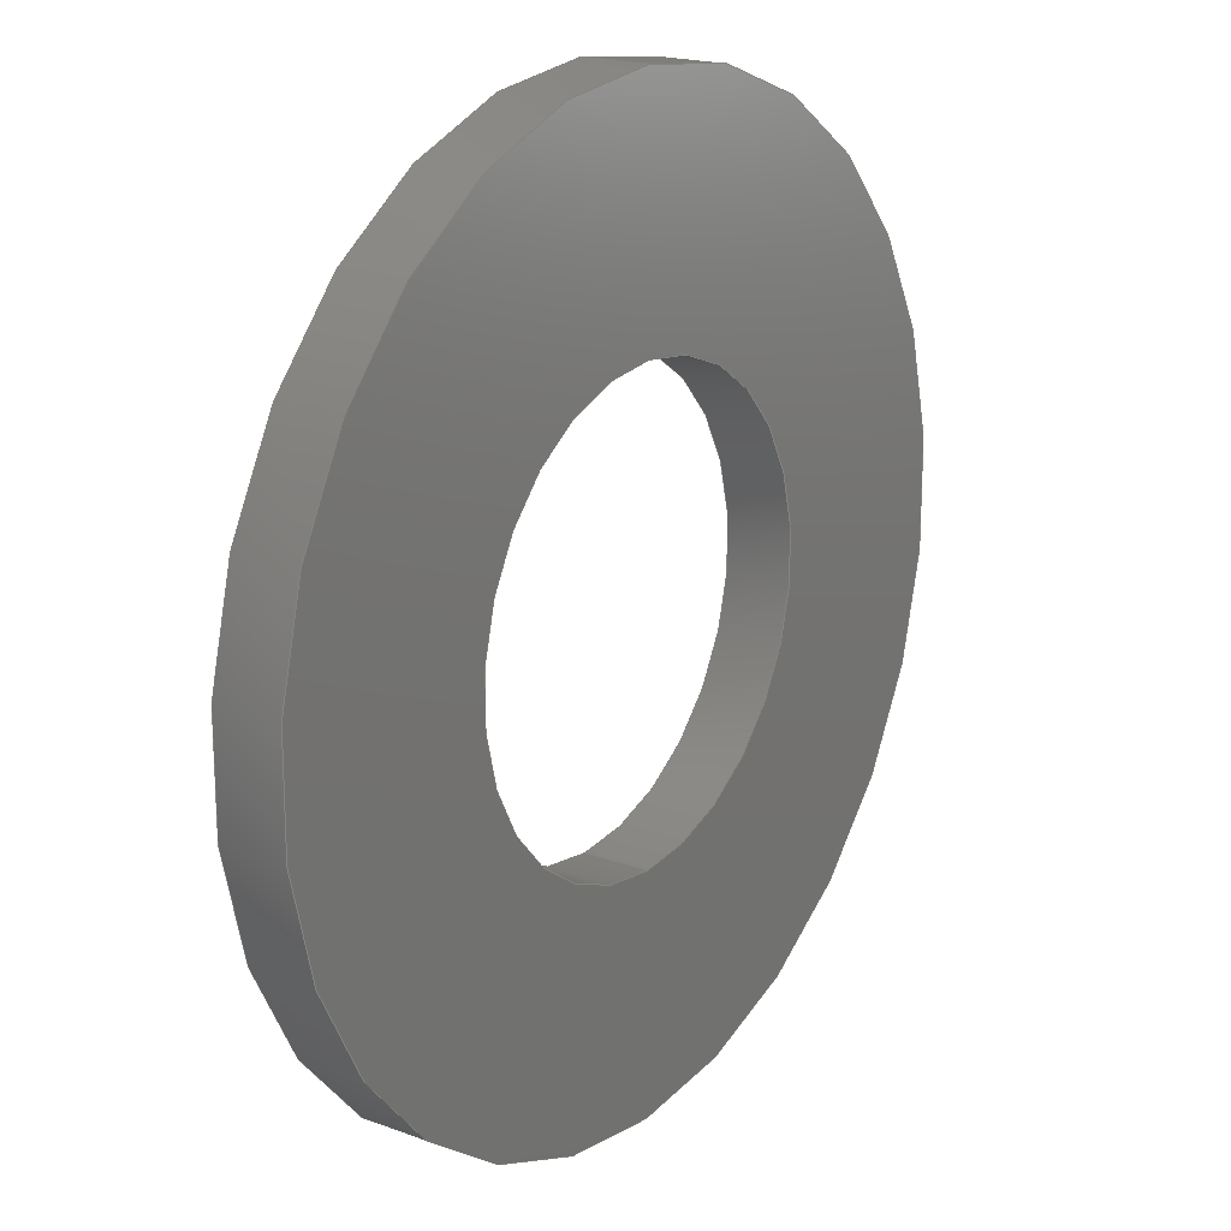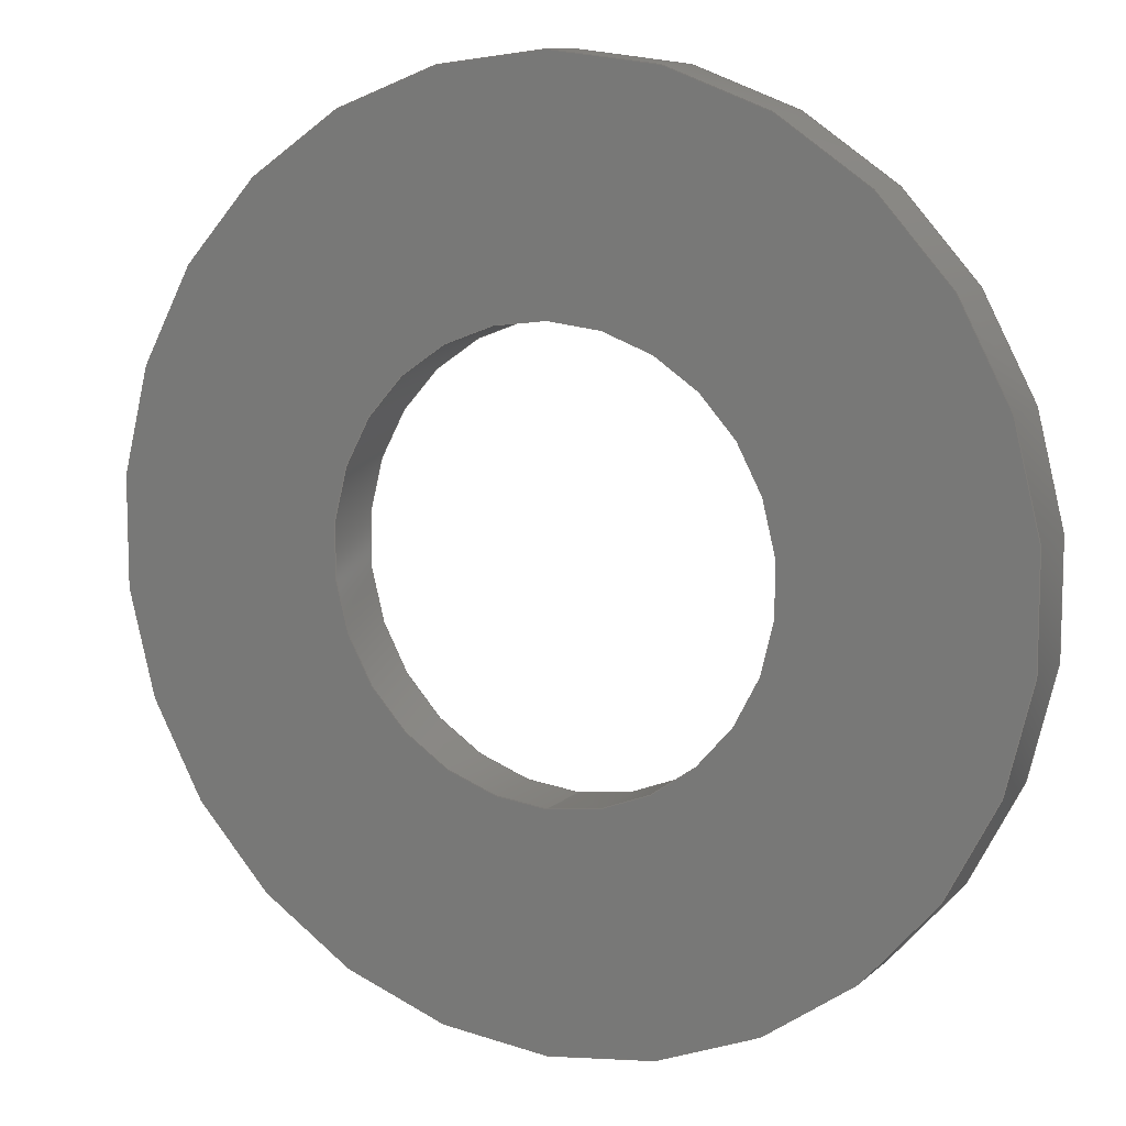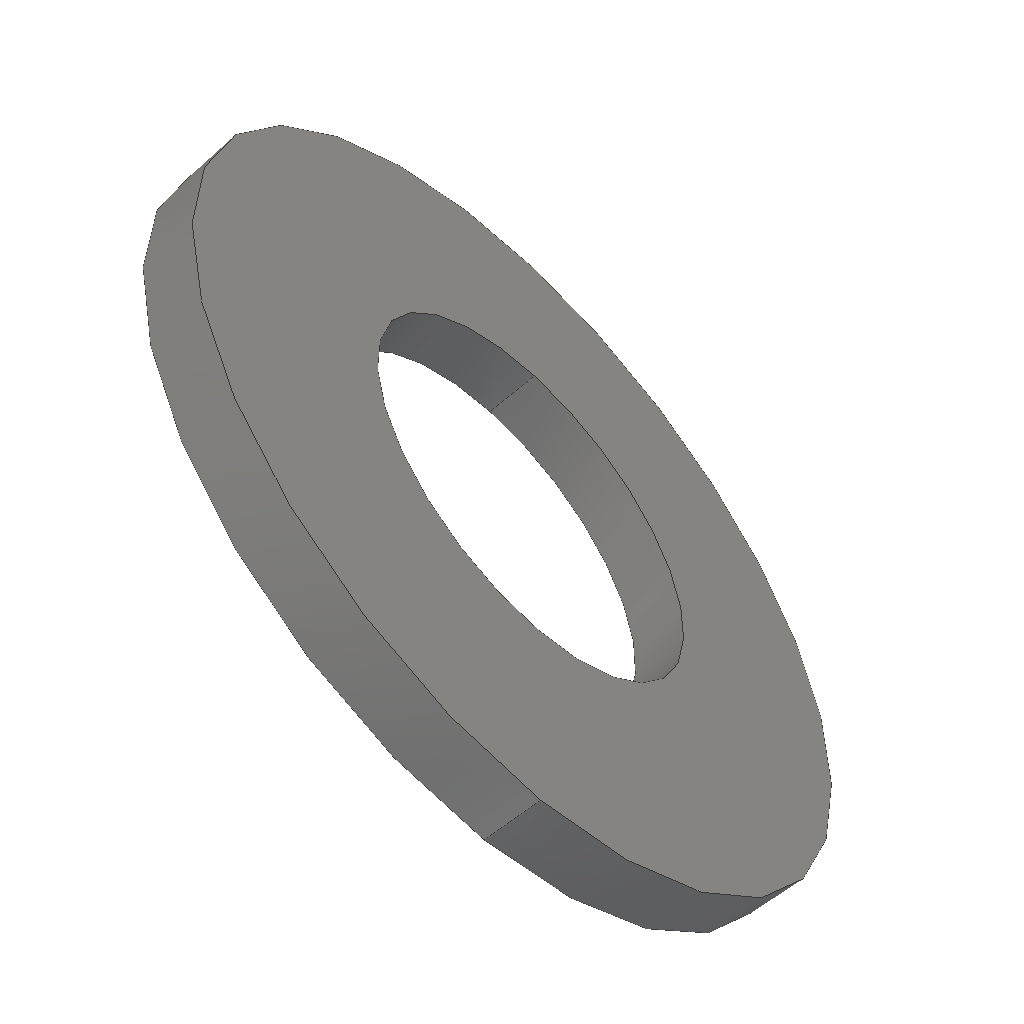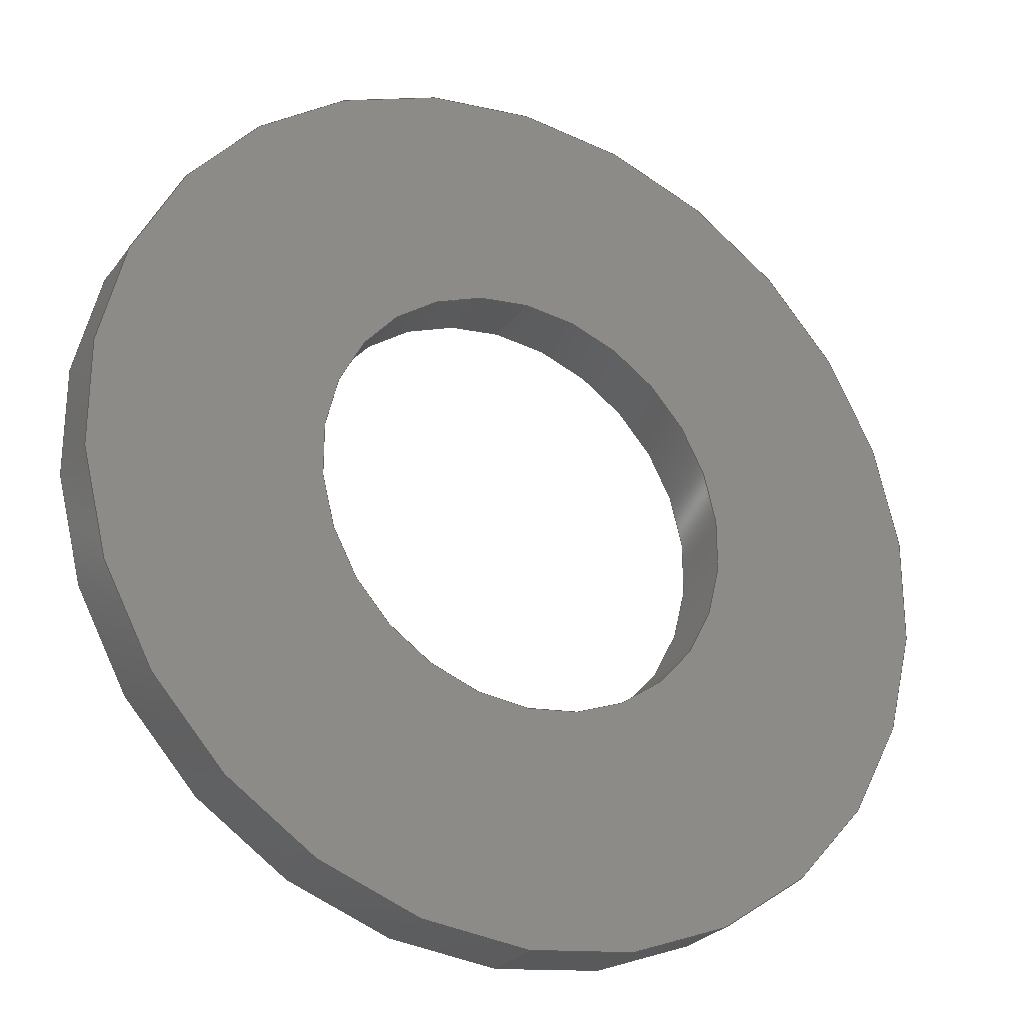
<metadata>
{"format":"step","ext":"step","renderer":"f3d","projection":"perspective","resolution":1024,"background":"white","views":[{"elev":19.0,"azim":-55.0,"up":"+Z"},{"elev":10.1,"azim":-153.4,"up":"+Z"},{"elev":-55.3,"azim":-46.8,"up":"+Z"},{"elev":-26.6,"azim":-28.4,"up":"+Z"}]}
</metadata>
<code>
ISO-10303-21;
DATA;
#1 = LINE ( 'NONE', #180, #116 ) ;
#2 = CARTESIAN_POINT ( 'NONE',  ( 0, 0, 0 ) ) ;
#3 = CIRCLE ( 'NONE', #193, 3.5 ) ;
#4 = EDGE_LOOP ( 'NONE', ( #82, #97, #117, #72 ) ) ;
#5 =( GEOMETRIC_REPRESENTATION_CONTEXT ( 3 ) GLOBAL_UNCERTAINTY_ASSIGNED_CONTEXT ( ( #21 ) ) GLOBAL_UNIT_ASSIGNED_CONTEXT ( ( #159, #26, #135 ) ) REPRESENTATION_CONTEXT ( 'NONE', 'WORKASPACE' ) );
#6 = CYLINDRICAL_SURFACE ( 'NONE', #129, 3.5 ) ;
#7 = EDGE_CURVE ( 'NONE', #154, #133, #1, .T. ) ;
#8 = SURFACE_STYLE_FILL_AREA ( #35 ) ;
#9 = ADVANCED_FACE ( 'NONE', ( #113 ), #15, .F. ) ;
#10 = ADVANCED_FACE ( 'NONE', ( #182 ), #65, .F. ) ;
#11 =( NAMED_UNIT ( * ) SI_UNIT ( $, .STERADIAN. ) SOLID_ANGLE_UNIT ( ) );
#12 = DIRECTION ( 'NONE',  ( -0, 1, -0 ) ) ;
#13 = CARTESIAN_POINT ( 'NONE',  ( 0, 0, 1.7 ) ) ;
#14 = DIRECTION ( 'NONE',  ( -0, 1, -0 ) ) ;
#15 = CYLINDRICAL_SURFACE ( 'NONE', #112, 1.7 ) ;
#16 = FACE_OUTER_BOUND ( 'NONE', #132, .T. ) ;
#17 = DIRECTION ( 'NONE',  ( 0, 0, 1 ) ) ;
#18 = CARTESIAN_POINT ( 'NONE',  ( 0, -0.5, 0 ) ) ;
#19 = ORIENTED_EDGE ( 'NONE', *, *, #22, .F. ) ;
#20 = EDGE_CURVE ( 'NONE', #154, #189, #172, .T. ) ;
#21 = UNCERTAINTY_MEASURE_WITH_UNIT (LENGTH_MEASURE( 1e-05 ), #159, 'distance_accuracy_value', 'NONE');
#22 = EDGE_CURVE ( 'NONE', #133, #206, #110, .T. ) ;
#23 = PRESENTATION_STYLE_ASSIGNMENT (( #134 ) ) ;
#24 = EDGE_LOOP ( 'NONE', ( #169, #166 ) ) ;
#25 = CARTESIAN_POINT ( 'NONE',  ( 0, -0.5, 0 ) ) ;
#26 =( NAMED_UNIT ( * ) PLANE_ANGLE_UNIT ( ) SI_UNIT ( $, .RADIAN. ) );
#27 = ORIENTED_EDGE ( 'NONE', *, *, #76, .T. ) ;
#28 = CARTESIAN_POINT ( 'NONE',  ( 0, 0, 3.5 ) ) ;
#29 =( NAMED_UNIT ( * ) PLANE_ANGLE_UNIT ( ) SI_UNIT ( $, .RADIAN. ) );
#30 = CARTESIAN_POINT ( 'NONE',  ( 0, 0, 0 ) ) ;
#31 = ORIENTED_EDGE ( 'NONE', *, *, #93, .T. ) ;
#32 = DIRECTION ( 'NONE',  ( 0, 0, 1 ) ) ;
#33 = DIRECTION ( 'NONE',  ( 0, 0, 1 ) ) ;
#34 = ADVANCED_BREP_SHAPE_REPRESENTATION ( 'User Library-DIN EN ISO 7091', ( #40, #207 ), #115 ) ;
#35 = FILL_AREA_STYLE ('',( #59 ) ) ;
#36 = EDGE_CURVE ( 'NONE', #189, #154, #203, .T. ) ;
#37 = PRODUCT ( 'User Library-DIN EN ISO 7091', 'User Library-DIN EN ISO 7091', '', ( #183 ) ) ;
#38 = COLOUR_RGB ( '',0.7529, 0.7529, 0.7529 ) ;
#39 = MECHANICAL_DESIGN_GEOMETRIC_PRESENTATION_REPRESENTATION (  '', ( #136 ), #5 ) ;
#40 = MANIFOLD_SOLID_BREP ( 'Basis-Rotation', #127 ) ;
#41 = VECTOR ( 'NONE', #90, 1000 ) ;
#42 = ORIENTED_EDGE ( 'NONE', *, *, #57, .F. ) ;
#43 = EDGE_LOOP ( 'NONE', ( #205, #66, #188, #157 ) ) ;
#44 = DIRECTION ( 'NONE',  ( 0, 0, 1 ) ) ;
#45 = DIRECTION ( 'NONE',  ( -0, 1, -0 ) ) ;
#46 = EDGE_CURVE ( 'NONE', #191, #140, #149, .T. ) ;
#47 = ORIENTED_EDGE ( 'NONE', *, *, #57, .T. ) ;
#48 = CARTESIAN_POINT ( 'NONE',  ( 0, 0, 0 ) ) ;
#49 = PLANE ( 'NONE',  #162 ) ;
#50 = DIRECTION ( 'NONE',  ( -0, 1, -0 ) ) ;
#51 =( GEOMETRIC_REPRESENTATION_CONTEXT ( 3 ) GLOBAL_UNCERTAINTY_ASSIGNED_CONTEXT ( ( #170 ) ) GLOBAL_UNIT_ASSIGNED_CONTEXT ( ( #190, #100, #11 ) ) REPRESENTATION_CONTEXT ( 'NONE', 'WORKASPACE' ) );
#52 = DIRECTION ( 'NONE',  ( -0, 1, 0 ) ) ;
#53 = COLOUR_RGB ( '',0.7529, 0.7529, 0.7529 ) ;
#54 = FILL_AREA_STYLE_COLOUR ( '', #38 ) ;
#55 = APPLICATION_CONTEXT ( 'automotive_design' ) ;
#56 = AXIS2_PLACEMENT_3D ( 'NONE', #89, #179, #123 ) ;
#57 = EDGE_CURVE ( 'NONE', #140, #191, #81, .T. ) ;
#58 = SURFACE_STYLE_USAGE ( .BOTH. , #145 ) ;
#59 = FILL_AREA_STYLE_COLOUR ( '', #53 ) ;
#60 = CARTESIAN_POINT ( 'NONE',  ( 0, 0, 0 ) ) ;
#61 = SURFACE_STYLE_FILL_AREA ( #175 ) ;
#62 = LINE ( 'NONE', #69, #41 ) ;
#63 = DIRECTION ( 'NONE',  ( 0, 0, 1 ) ) ;
#64 = DIRECTION ( 'NONE',  ( -0, 1, -0 ) ) ;
#65 = CYLINDRICAL_SURFACE ( 'NONE', #122, 1.7 ) ;
#66 = ORIENTED_EDGE ( 'NONE', *, *, #85, .F. ) ;
#67 = ADVANCED_FACE ( 'NONE', ( #176 ), #121, .T. ) ;
#68 = CARTESIAN_POINT ( 'NONE',  ( 0, 0, 0 ) ) ;
#69 = CARTESIAN_POINT ( 'NONE',  ( 2.082e-16, 0, -1.7 ) ) ;
#70 = DIRECTION ( 'NONE',  ( -0, 1, -0 ) ) ;
#71 = ORIENTED_EDGE ( 'NONE', *, *, #20, .T. ) ;
#72 = ORIENTED_EDGE ( 'NONE', *, *, #75, .F. ) ;
#73 = CARTESIAN_POINT ( 'NONE',  ( 1.7, -0.5, 0 ) ) ;
#74 = DIRECTION ( 'NONE',  ( 0, 0, 1 ) ) ;
#75 = EDGE_CURVE ( 'NONE', #206, #133, #3, .T. ) ;
#76 = EDGE_CURVE ( 'NONE', #91, #140, #62, .T. ) ;
#77 = MECHANICAL_DESIGN_GEOMETRIC_PRESENTATION_REPRESENTATION (  '', ( #124 ), #51 ) ;
#78 = ORIENTED_EDGE ( 'NONE', *, *, #148, .F. ) ;
#79 = EDGE_LOOP ( 'NONE', ( #194, #42 ) ) ;
#80 = AXIS2_PLACEMENT_3D ( 'NONE', #86, #126, #214 ) ;
#81 = CIRCLE ( 'NONE', #101, 1.7 ) ;
#82 = ORIENTED_EDGE ( 'NONE', *, *, #93, .F. ) ;
#83 = DIRECTION ( 'NONE',  ( 0, 0, 1 ) ) ;
#84 = AXIS2_PLACEMENT_3D ( 'NONE', #25, #45, #83 ) ;
#85 = EDGE_CURVE ( 'NONE', #202, #91, #96, .T. ) ;
#86 = CARTESIAN_POINT ( 'NONE',  ( 1.7, 0, 0 ) ) ;
#87 = PRESENTATION_LAYER_ASSIGNMENT (  '', '', ( #124 ) ) ;
#88 = ADVANCED_FACE ( 'NONE', ( #147, #199 ), #49, .F. ) ;
#89 = CARTESIAN_POINT ( 'NONE',  ( 0, 0, 0 ) ) ;
#90 = DIRECTION ( 'NONE',  ( -0, 1, -0 ) ) ;
#91 = VERTEX_POINT ( 'NONE', #141 ) ;
#92 = CARTESIAN_POINT ( 'NONE',  ( 4.286e-16, 0, -3.5 ) ) ;
#93 = EDGE_CURVE ( 'NONE', #189, #206, #168, .T. ) ;
#94 = SURFACE_SIDE_STYLE ('',( #8 ) ) ;
#95 = EDGE_CURVE ( 'NONE', #202, #191, #177, .T. ) ;
#96 = CIRCLE ( 'NONE', #181, 1.7 ) ;
#97 = ORIENTED_EDGE ( 'NONE', *, *, #36, .T. ) ;
#98 = AXIS2_PLACEMENT_3D ( 'NONE', #60, #161, #74 ) ;
#99 = ORIENTED_EDGE ( 'NONE', *, *, #22, .T. ) ;
#100 =( NAMED_UNIT ( * ) PLANE_ANGLE_UNIT ( ) SI_UNIT ( $, .RADIAN. ) );
#101 = AXIS2_PLACEMENT_3D ( 'NONE', #48, #64, #151 ) ;
#102 = CARTESIAN_POINT ( 'NONE',  ( 0, -0.5, 3.5 ) ) ;
#103 = CIRCLE ( 'NONE', #171, 1.7 ) ;
#104 = VECTOR ( 'NONE', #167, 1000 ) ;
#105 = DIRECTION ( 'NONE',  ( -0, 1, -0 ) ) ;
#106 = EDGE_LOOP ( 'NONE', ( #78, #27, #47, #144 ) ) ;
#107 = DIRECTION ( 'NONE',  ( 0, 0, 1 ) ) ;
#108 = CARTESIAN_POINT ( 'NONE',  ( 0, -0.5, 0 ) ) ;
#109 = CARTESIAN_POINT ( 'NONE',  ( 0, -0.5, 1.7 ) ) ;
#110 = CIRCLE ( 'NONE', #98, 3.5 ) ;
#111 = DIRECTION ( 'NONE',  ( -0, 1, -0 ) ) ;
#112 = AXIS2_PLACEMENT_3D ( 'NONE', #200, #209, #17 ) ;
#113 = FACE_OUTER_BOUND ( 'NONE', #43, .T. ) ;
#114 = APPLICATION_PROTOCOL_DEFINITION ( 'draft international standard', 'automotive_design', 1998, #55 ) ;
#115 =( GEOMETRIC_REPRESENTATION_CONTEXT ( 3 ) GLOBAL_UNCERTAINTY_ASSIGNED_CONTEXT ( ( #208 ) ) GLOBAL_UNIT_ASSIGNED_CONTEXT ( ( #197, #29, #178 ) ) REPRESENTATION_CONTEXT ( 'NONE', 'WORKASPACE' ) );
#116 = VECTOR ( 'NONE', #70, 1000 ) ;
#117 = ORIENTED_EDGE ( 'NONE', *, *, #7, .T. ) ;
#118 = DIRECTION ( 'NONE',  ( 1, 0, 0 ) ) ;
#119 = VECTOR ( 'NONE', #50, 1000 ) ;
#120 = PRESENTATION_STYLE_ASSIGNMENT (( #58 ) ) ;
#121 = CYLINDRICAL_SURFACE ( 'NONE', #204, 3.5 ) ;
#122 = AXIS2_PLACEMENT_3D ( 'NONE', #2, #111, #63 ) ;
#123 = DIRECTION ( 'NONE',  ( 0, 0, 1 ) ) ;
#124 = STYLED_ITEM ( 'NONE', ( #23 ), #40 ) ;
#125 = DIRECTION ( 'NONE',  ( -0, 1, -0 ) ) ;
#126 = DIRECTION ( 'NONE',  ( 0, -1, 0 ) ) ;
#127 = CLOSED_SHELL ( 'NONE', ( #210, #10, #9, #88, #67, #195 ) ) ;
#128 = CARTESIAN_POINT ( 'NONE',  ( 0, -0.5, 0 ) ) ;
#129 = AXIS2_PLACEMENT_3D ( 'NONE', #155, #125, #212 ) ;
#130 = ORIENTED_EDGE ( 'NONE', *, *, #36, .F. ) ;
#131 = AXIS2_PLACEMENT_3D ( 'NONE', #108, #12, #164 ) ;
#132 = EDGE_LOOP ( 'NONE', ( #71, #31, #19, #138 ) ) ;
#133 = VERTEX_POINT ( 'NONE', #28 ) ;
#134 = SURFACE_STYLE_USAGE ( .BOTH. , #94 ) ;
#135 =( NAMED_UNIT ( * ) SI_UNIT ( $, .STERADIAN. ) SOLID_ANGLE_UNIT ( ) );
#136 = STYLED_ITEM ( 'NONE', ( #120 ), #34 ) ;
#137 = PLANE ( 'NONE',  #80 ) ;
#138 = ORIENTED_EDGE ( 'NONE', *, *, #7, .F. ) ;
#139 = CARTESIAN_POINT ( 'NONE',  ( 0, 0, 0 ) ) ;
#140 = VERTEX_POINT ( 'NONE', #196 ) ;
#141 = CARTESIAN_POINT ( 'NONE',  ( 2.082e-16, -0.5, -1.7 ) ) ;
#142 = DIRECTION ( 'NONE',  ( -0, 1, -0 ) ) ;
#143 = DIRECTION ( 'NONE',  ( 0, 0, 1 ) ) ;
#144 = ORIENTED_EDGE ( 'NONE', *, *, #95, .F. ) ;
#145 = SURFACE_SIDE_STYLE ('',( #61 ) ) ;
#146 = PRESENTATION_LAYER_ASSIGNMENT (  '', '', ( #136 ) ) ;
#147 = FACE_OUTER_BOUND ( 'NONE', #192, .T. ) ;
#148 = EDGE_CURVE ( 'NONE', #91, #202, #103, .T. ) ;
#149 = CIRCLE ( 'NONE', #56, 1.7 ) ;
#150 = APPLICATION_CONTEXT ( 'automotive_design' ) ;
#151 = DIRECTION ( 'NONE',  ( 0, 0, 1 ) ) ;
#152 = CARTESIAN_POINT ( 'NONE',  ( 4.286e-16, -0.5, -3.5 ) ) ;
#153 = CARTESIAN_POINT ( 'NONE',  ( 4.286e-16, 0, -3.5 ) ) ;
#154 = VERTEX_POINT ( 'NONE', #102 ) ;
#155 = CARTESIAN_POINT ( 'NONE',  ( 0, 0, 0 ) ) ;
#156 = APPLICATION_PROTOCOL_DEFINITION ( 'draft international standard', 'automotive_design', 1998, #150 ) ;
#157 = ORIENTED_EDGE ( 'NONE', *, *, #46, .T. ) ;
#158 = EDGE_LOOP ( 'NONE', ( #99, #187 ) ) ;
#159 =( LENGTH_UNIT ( ) NAMED_UNIT ( * ) SI_UNIT ( .MILLI., .METRE. ) );
#160 = PRODUCT_DEFINITION_SHAPE ( 'NONE', 'NONE',  #185 ) ;
#161 = DIRECTION ( 'NONE',  ( -0, 1, -0 ) ) ;
#162 = AXIS2_PLACEMENT_3D ( 'NONE', #73, #52, #143 ) ;
#163 = SHAPE_DEFINITION_REPRESENTATION ( #160, #34 ) ;
#164 = DIRECTION ( 'NONE',  ( 0, 0, 1 ) ) ;
#165 = DIRECTION ( 'NONE',  ( 0, 0, 1 ) ) ;
#166 = ORIENTED_EDGE ( 'NONE', *, *, #148, .T. ) ;
#167 = DIRECTION ( 'NONE',  ( -0, 1, -0 ) ) ;
#168 = LINE ( 'NONE', #153, #119 ) ;
#169 = ORIENTED_EDGE ( 'NONE', *, *, #85, .T. ) ;
#170 = UNCERTAINTY_MEASURE_WITH_UNIT (LENGTH_MEASURE( 1e-05 ), #190, 'distance_accuracy_value', 'NONE');
#171 = AXIS2_PLACEMENT_3D ( 'NONE', #18, #142, #32 ) ;
#172 = CIRCLE ( 'NONE', #84, 3.5 ) ;
#173 = PRODUCT_RELATED_PRODUCT_CATEGORY ( 'part', '', ( #37 ) ) ;
#174 = DIRECTION ( 'NONE',  ( -0, 1, -0 ) ) ;
#175 = FILL_AREA_STYLE ('',( #54 ) ) ;
#176 = FACE_OUTER_BOUND ( 'NONE', #4, .T. ) ;
#177 = LINE ( 'NONE', #201, #104 ) ;
#178 =( NAMED_UNIT ( * ) SI_UNIT ( $, .STERADIAN. ) SOLID_ANGLE_UNIT ( ) );
#179 = DIRECTION ( 'NONE',  ( -0, 1, -0 ) ) ;
#180 = CARTESIAN_POINT ( 'NONE',  ( 0, 0, 3.5 ) ) ;
#181 = AXIS2_PLACEMENT_3D ( 'NONE', #128, #14, #33 ) ;
#182 = FACE_OUTER_BOUND ( 'NONE', #106, .T. ) ;
#183 = PRODUCT_CONTEXT ( 'NONE', #150, 'mechanical' ) ;
#184 = FACE_OUTER_BOUND ( 'NONE', #158, .T. ) ;
#185 = PRODUCT_DEFINITION ( 'UNKNOWN', '', #198, #213 ) ;
#186 = FACE_BOUND ( 'NONE', #79, .T. ) ;
#187 = ORIENTED_EDGE ( 'NONE', *, *, #75, .T. ) ;
#188 = ORIENTED_EDGE ( 'NONE', *, *, #95, .T. ) ;
#189 = VERTEX_POINT ( 'NONE', #152 ) ;
#190 =( LENGTH_UNIT ( ) NAMED_UNIT ( * ) SI_UNIT ( .MILLI., .METRE. ) );
#191 = VERTEX_POINT ( 'NONE', #13 ) ;
#192 = EDGE_LOOP ( 'NONE', ( #211, #130 ) ) ;
#193 = AXIS2_PLACEMENT_3D ( 'NONE', #30, #105, #107 ) ;
#194 = ORIENTED_EDGE ( 'NONE', *, *, #46, .F. ) ;
#195 = ADVANCED_FACE ( 'NONE', ( #186, #184 ), #137, .F. ) ;
#196 = CARTESIAN_POINT ( 'NONE',  ( 2.082e-16, 0, -1.7 ) ) ;
#197 =( LENGTH_UNIT ( ) NAMED_UNIT ( * ) SI_UNIT ( .MILLI., .METRE. ) );
#198 = PRODUCT_DEFINITION_FORMATION_WITH_SPECIFIED_SOURCE ( 'ANY', '', #37, .NOT_KNOWN. ) ;
#199 = FACE_BOUND ( 'NONE', #24, .T. ) ;
#200 = CARTESIAN_POINT ( 'NONE',  ( 0, 0, 0 ) ) ;
#201 = CARTESIAN_POINT ( 'NONE',  ( 0, 0, 1.7 ) ) ;
#202 = VERTEX_POINT ( 'NONE', #109 ) ;
#203 = CIRCLE ( 'NONE', #131, 3.5 ) ;
#204 = AXIS2_PLACEMENT_3D ( 'NONE', #139, #174, #165 ) ;
#205 = ORIENTED_EDGE ( 'NONE', *, *, #76, .F. ) ;
#206 = VERTEX_POINT ( 'NONE', #92 ) ;
#207 = AXIS2_PLACEMENT_3D ( 'NONE', #68, #44, #118 ) ;
#208 = UNCERTAINTY_MEASURE_WITH_UNIT (LENGTH_MEASURE( 1e-05 ), #197, 'distance_accuracy_value', 'NONE');
#209 = DIRECTION ( 'NONE',  ( -0, 1, -0 ) ) ;
#210 = ADVANCED_FACE ( 'NONE', ( #16 ), #6, .T. ) ;
#211 = ORIENTED_EDGE ( 'NONE', *, *, #20, .F. ) ;
#212 = DIRECTION ( 'NONE',  ( 0, 0, 1 ) ) ;
#213 = PRODUCT_DEFINITION_CONTEXT ( 'detailed design', #55, 'design' ) ;
#214 = DIRECTION ( 'NONE',  ( 0, -0, -1 ) ) ;
ENDSEC;
END-ISO-10303-21;

</code>
